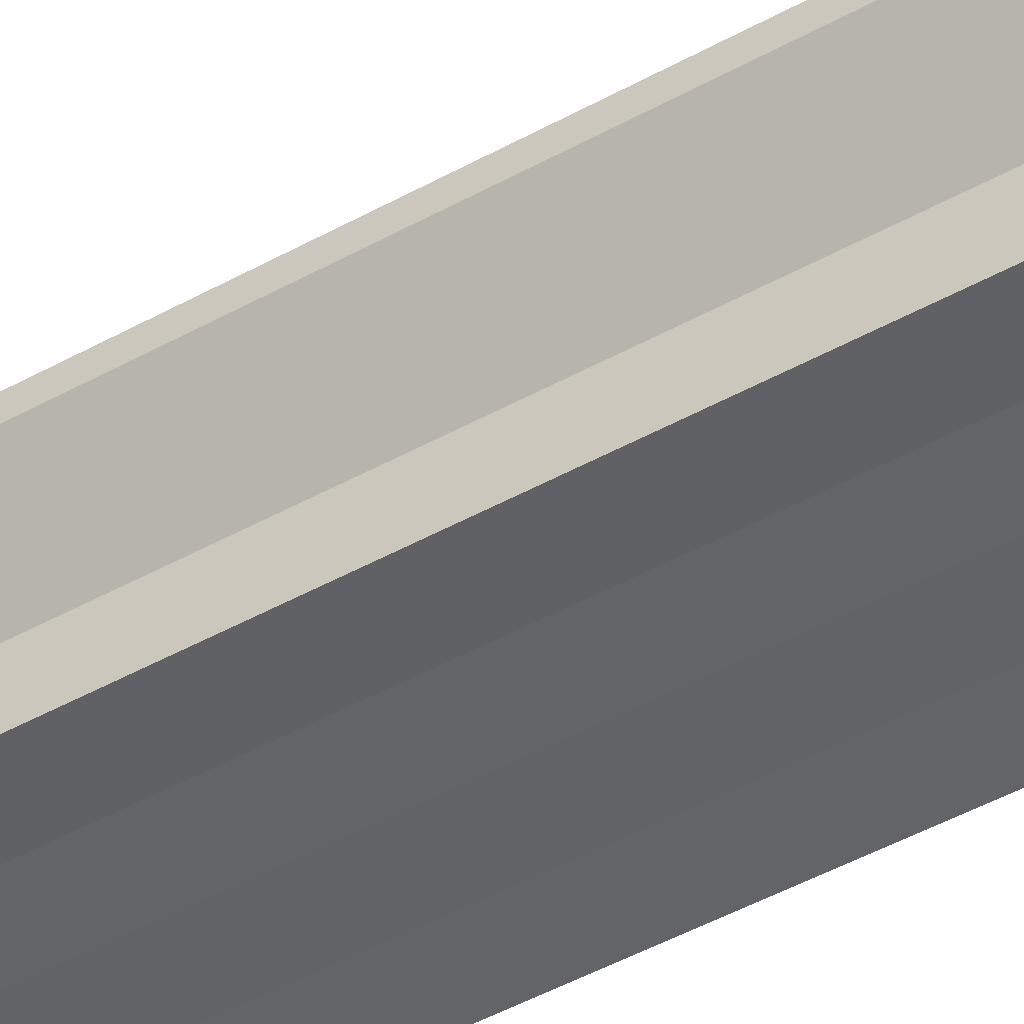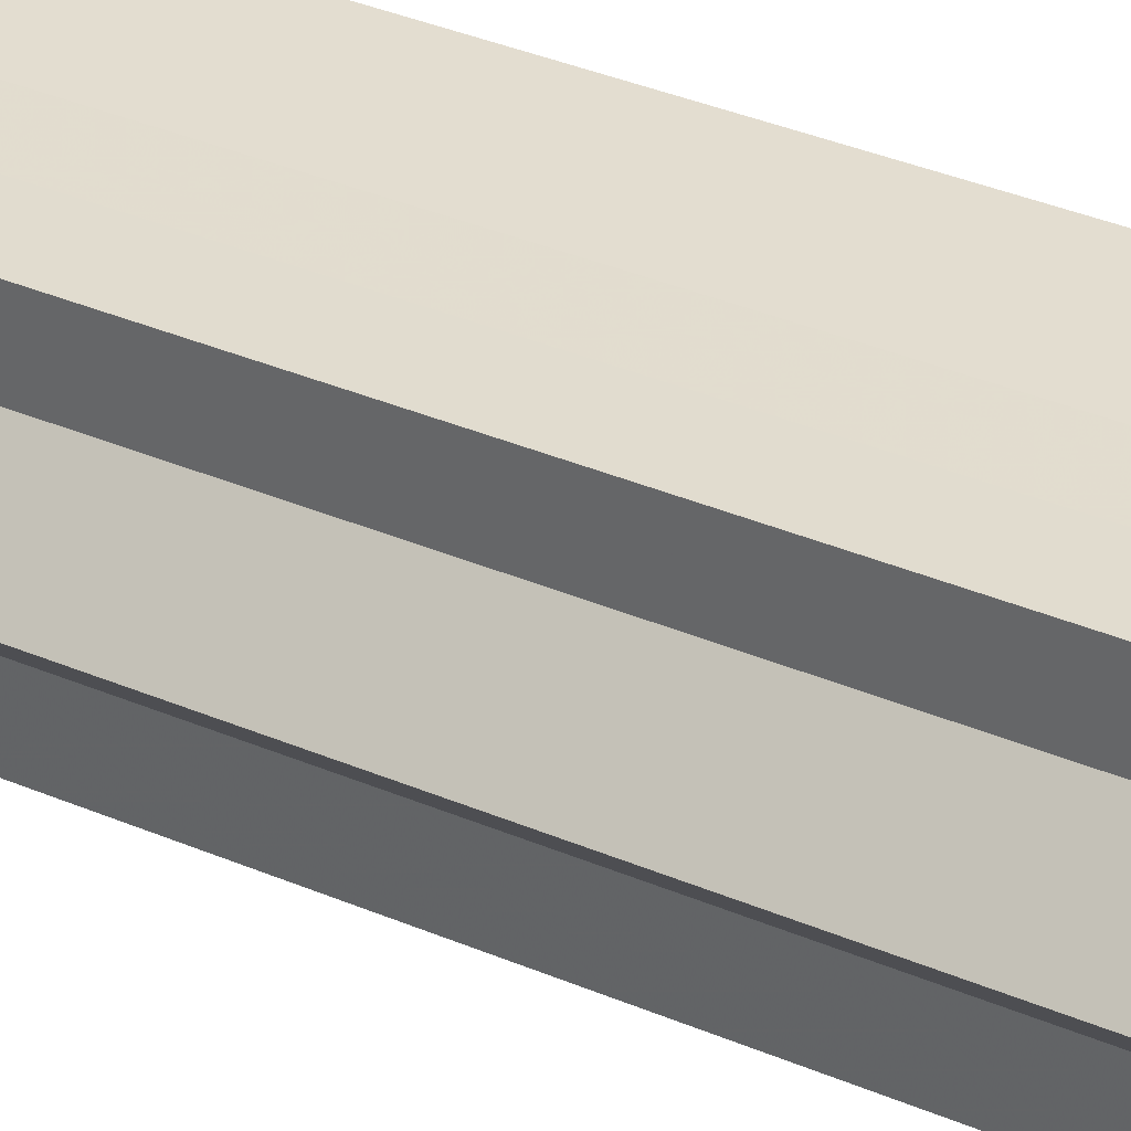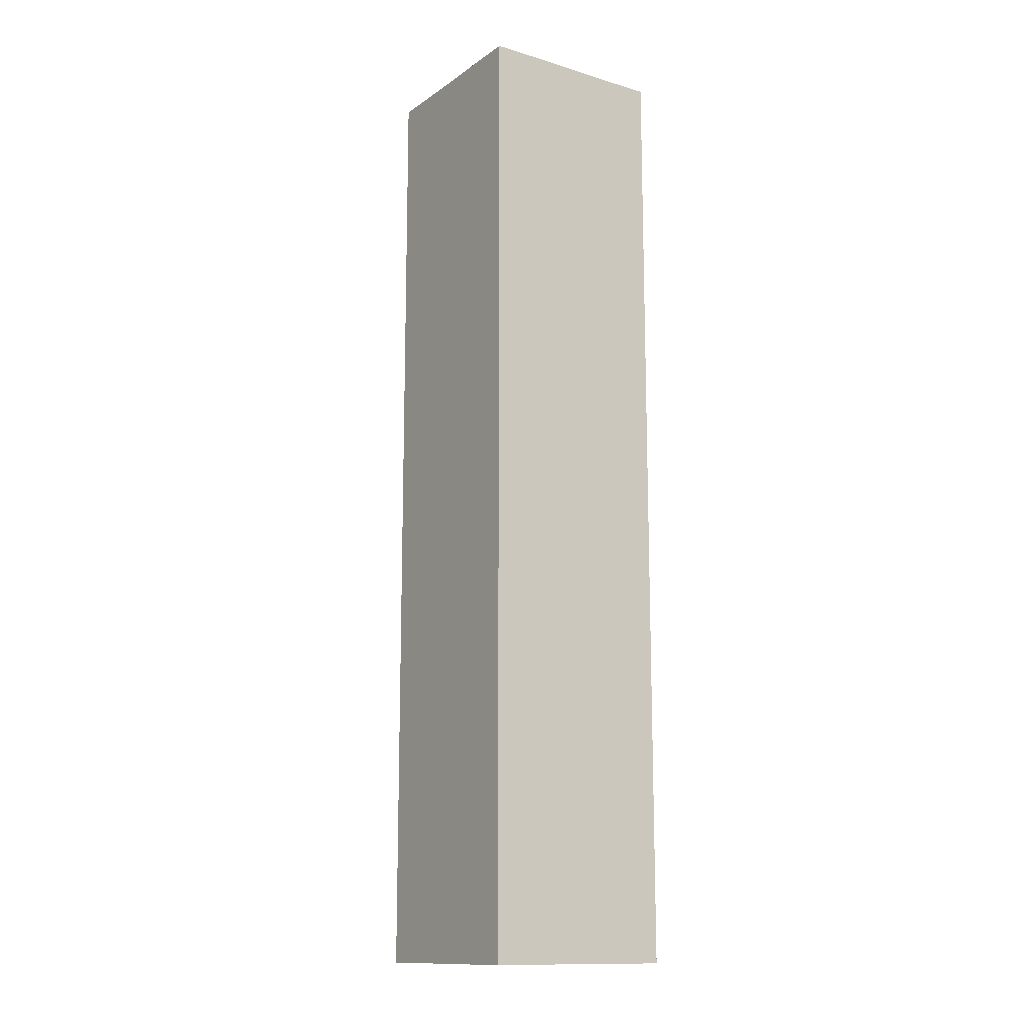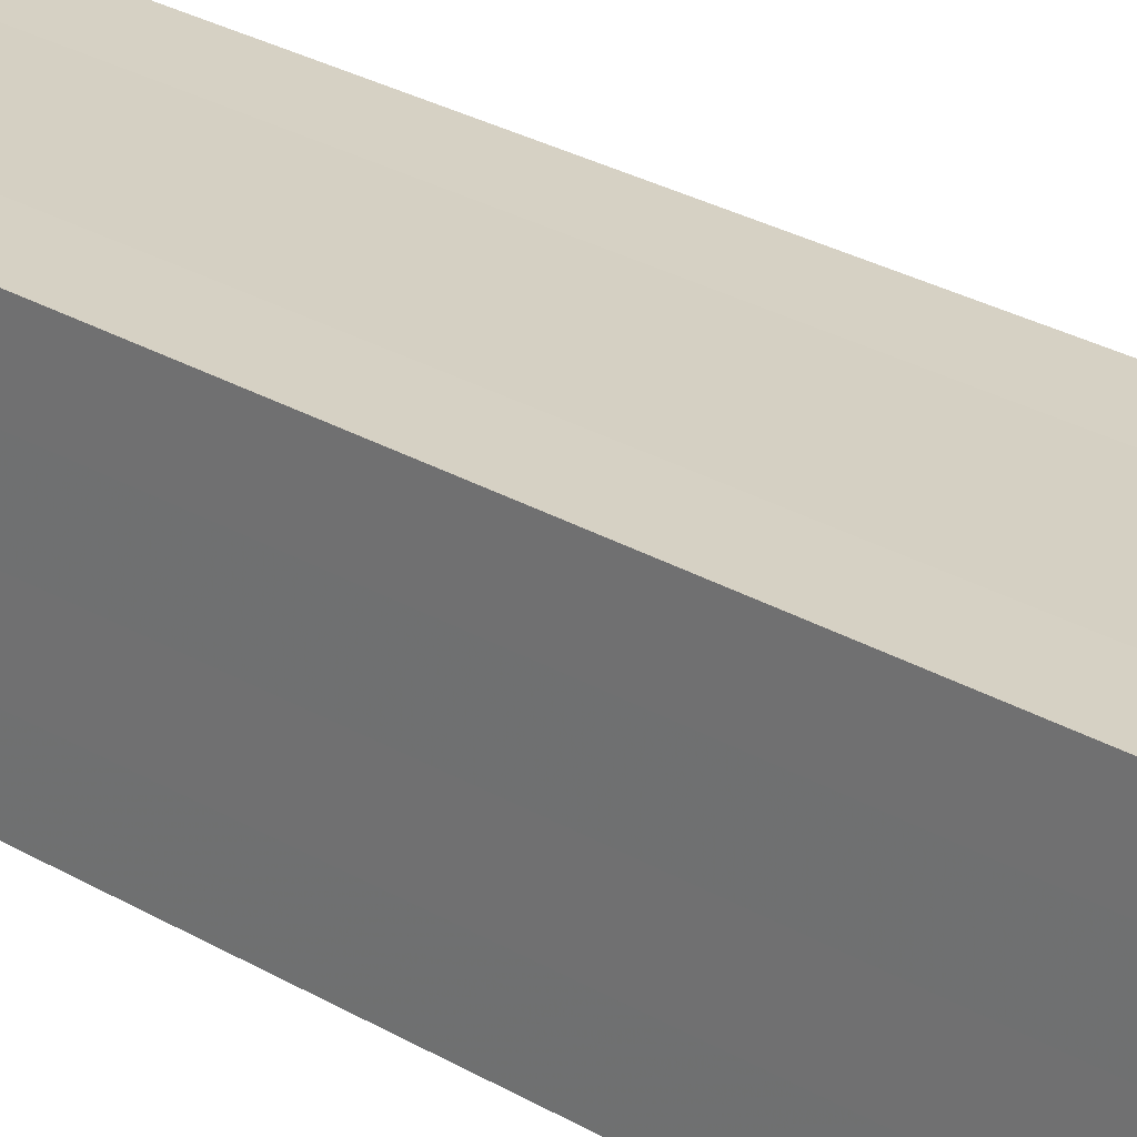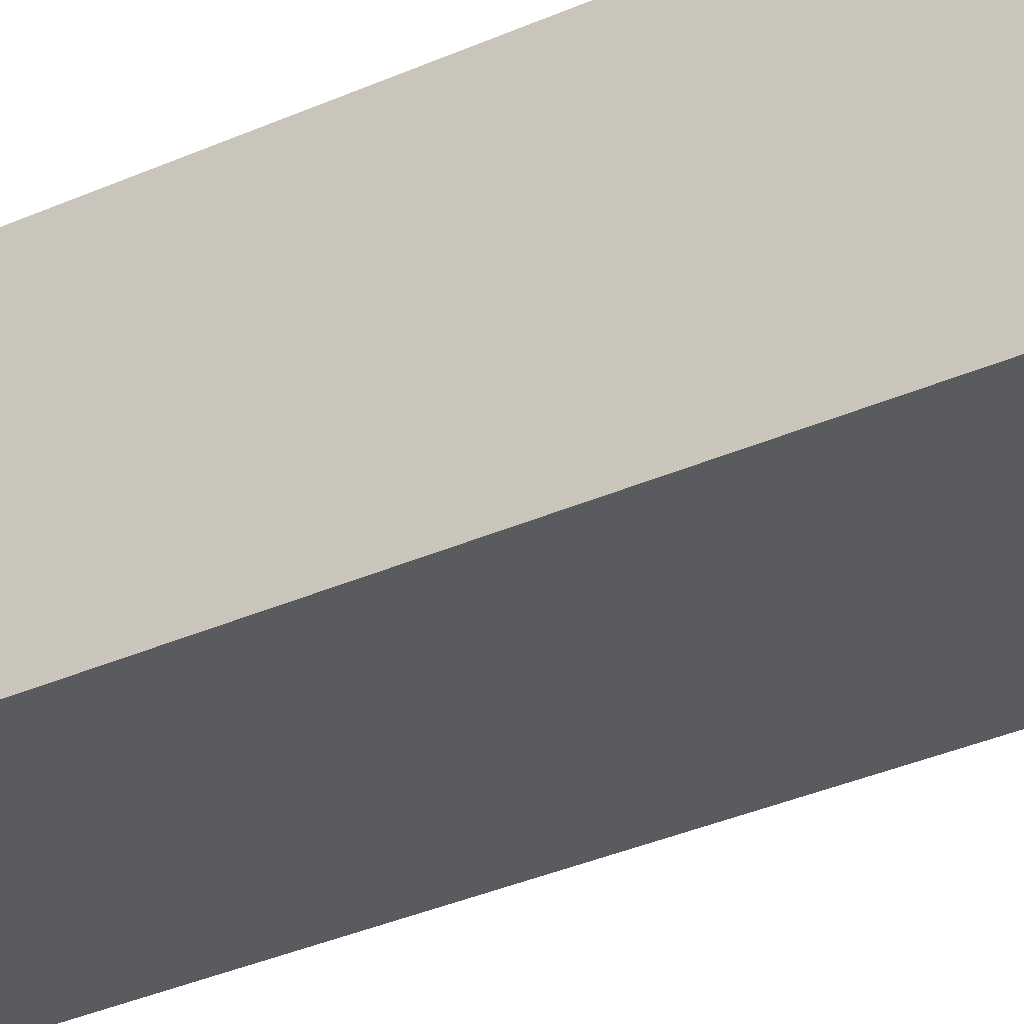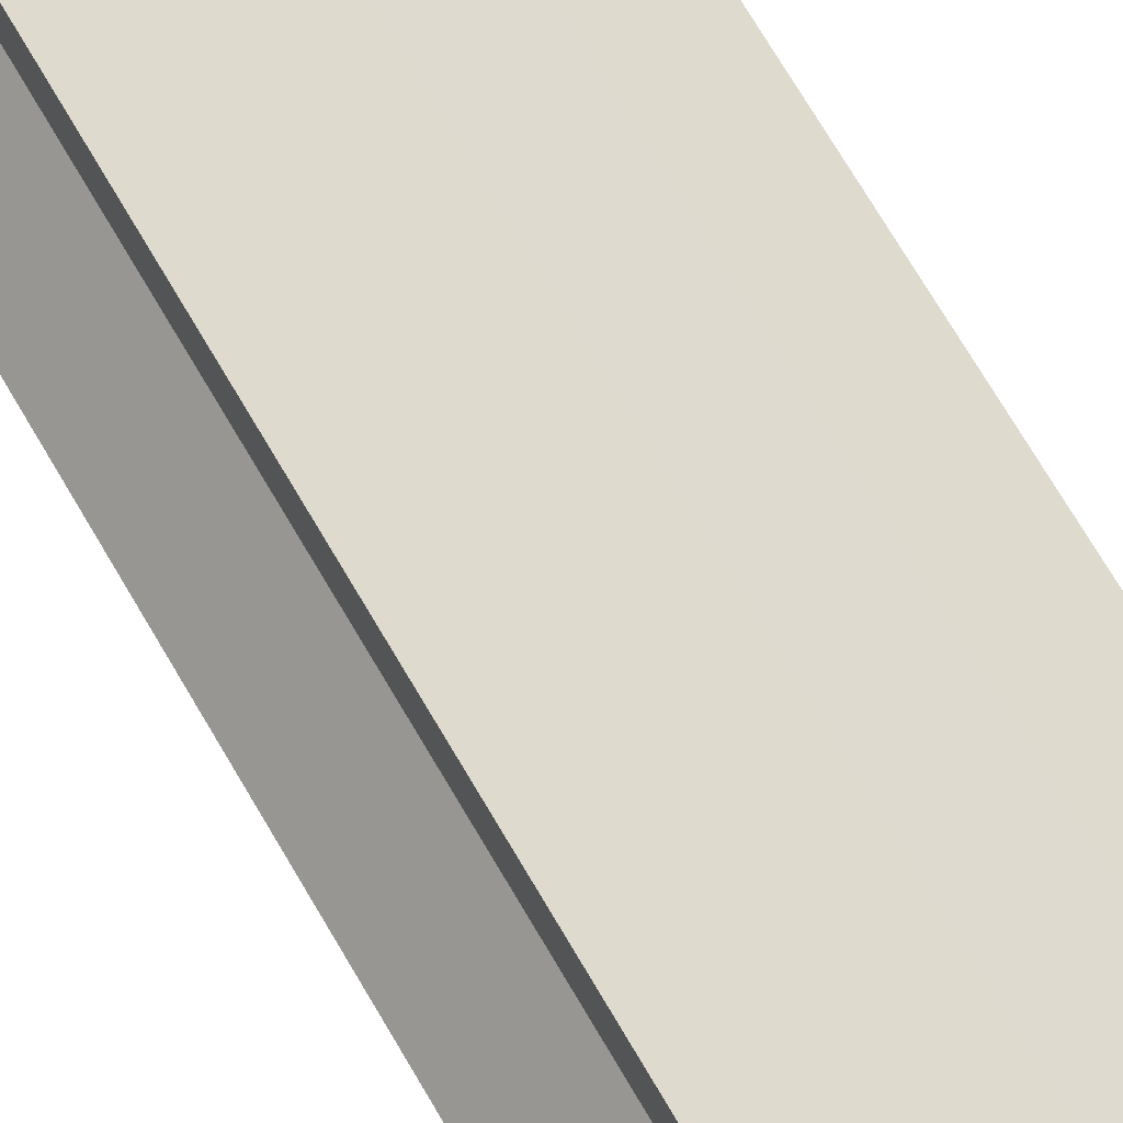
<metadata>
{"format":"obj","ext":"obj","renderer":"f3d","projection":"perspective","resolution":1024,"background":"white","views":[{"elev":-50.7,"azim":-59.2,"up":"+Y"},{"elev":35.1,"azim":-60.2,"up":"+Y"},{"elev":-13.4,"azim":56.1,"up":"+Z"},{"elev":26.4,"azim":133.3,"up":"+Y"},{"elev":-32.7,"azim":122.1,"up":"+Y"},{"elev":71.1,"azim":-30.3,"up":"+Y"}]}
</metadata>
<code>
o 12673
v 2173 1876 13.76
v 2173 1876 13.76
v 2173 1876 13.56
v 2173 1876 13.76
v 2173 1876 13.56
v 2173 1876 13.76
v 2173 1876 13.56
v 2173 1876 13.76
v 2173 1876 13.56
v 2173 1876 13.76
v 2173 1876 13.56
v 2173 1876 13.76
v 2173 1876 13.56
v 2173 1876 13.76
v 2173 1876 13.56
v 2173 1876 13.76
v 2173 1876 13.56
v 2173 1876 13.76
v 2173 1876 13.76
v 2173 1876 13.76
v 2173 1876 13.76
v 2173 1876 13.76
v 2173 1876 13.76
v 2173 1876 13.76
v 2173 1876 13.76
v 2173 1876 13.76
v 2173 1876 13.56
v 2173 1876 13.56
v 2173 1876 13.76
v 2173 1876 13.56
v 2173 1876 13.76
v 2173 1876 13.76
v 2173 1876 13.56
v 2173 1876 13.76
v 2173 1876 13.76
v 2173 1876 13.56
v 2173 1876 13.76
v 2173 1876 13.76
v 2173 1876 13.76
v 2173 1876 13.76
v 2173 1876 13.56
v 2173 1876 13.76
v 2173 1876 13.56
v 2173 1876 13.76
v 2173 1876 13.56
v 2173 1876 13.76
v 2173 1876 13.76
v 2173 1876 13.56
v 2173 1876 13.56
v 2173 1876 13.76
v 2173 1876 13.76
v 2173 1876 13.56
v 2173 1876 13.56
v 2173 1876 13.56
v 2173 1876 13.76
v 2173 1876 13.56
v 2173 1876 13.76
v 2173 1876 13.76
v 2173 1876 13.76
v 2173 1876 13.76
v 2173 1876 13.56
v 2173 1876 13.76
v 2173 1876 13.76
v 2173 1876 13.76
v 2173 1876 13.56
v 2173 1876 13.76
v 2173 1876 13.76
v 2173 1876 13.56
v 2173 1876 13.76
v 2173 1876 13.56
v 2173 1876 13.76
v 2173 1876 13.56
v 2173 1876 13.76
v 2173 1876 13.56
v 2173 1876 13.76
v 2173 1876 13.56
v 2173 1876 13.76
v 2173 1876 13.56
v 2173 1876 13.76
v 2173 1876 13.56
v 2173 1876 13.56
v 2173 1876 13.56
v 2173 1876 13.56
v 2173 1876 13.56
v 2173 1876 13.56
v 2173 1876 13.56
v 2173 1876 13.56
v 2173 1876 13.56
v 2173 1876 13.56
v 2173 1876 13.56
v 2173 1876 13.56
v 2173 1876 13.56
v 2173 1876 13.56
v 2173 1876 13.56
v 2173 1876 13.56
v 2173 1876 13.56
v 2173 1876 13.56
v 2173 1876 13.56
f 1 2 3
f 2 4 5
f 6 1 7
f 8 6 9
f 9 10 11
f 11 12 13
f 13 14 15
f 15 16 17
f 18 16 19
f 18 20 16
f 18 19 21
f 18 22 20
f 18 21 23
f 18 24 22
f 18 23 25
f 18 26 24
f 27 25 28
f 18 25 29
f 30 31 27
f 18 29 32
f 33 34 30
f 18 32 35
f 36 37 33
f 38 39 36
f 39 40 41
f 40 42 43
f 42 44 45
f 18 35 46
f 18 46 47
f 48 46 49
f 18 47 50
f 18 50 51
f 18 51 26
f 52 50 53
f 54 55 48
f 56 57 52
f 58 59 54
f 59 60 61
f 62 63 56
f 63 64 65
f 66 67 68
f 67 69 70
f 68 71 72
f 69 73 74
f 73 75 76
f 72 77 78
f 78 79 80
f 80 26 81
f 82 83 84
f 82 85 83
f 82 84 86
f 82 87 85
f 82 86 88
f 82 89 87
f 82 88 90
f 82 91 89
f 82 90 92
f 82 93 91
f 82 92 94
f 82 95 93
f 82 94 96
f 82 97 95
f 82 96 98
f 82 98 97

</code>
